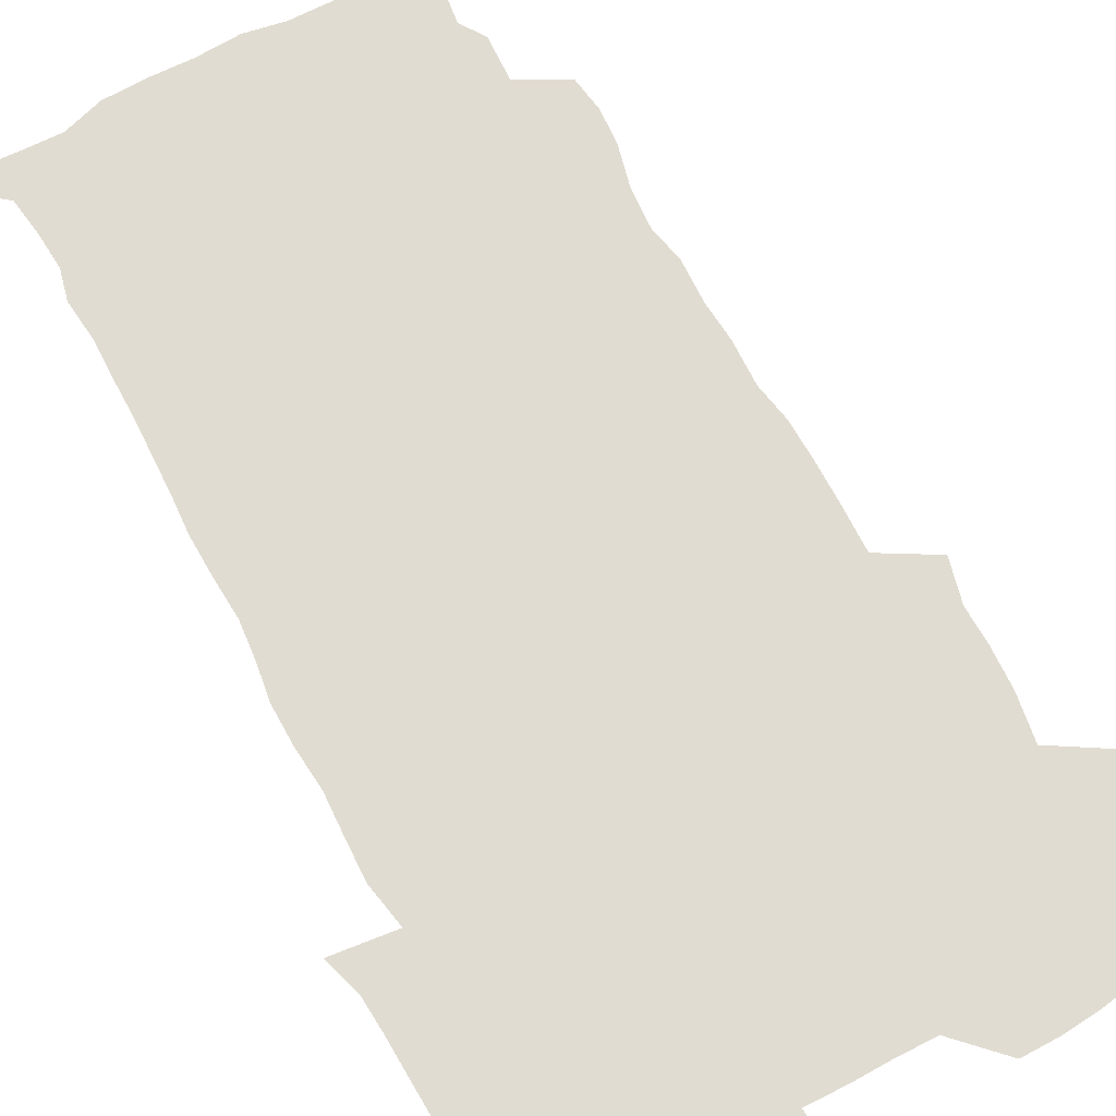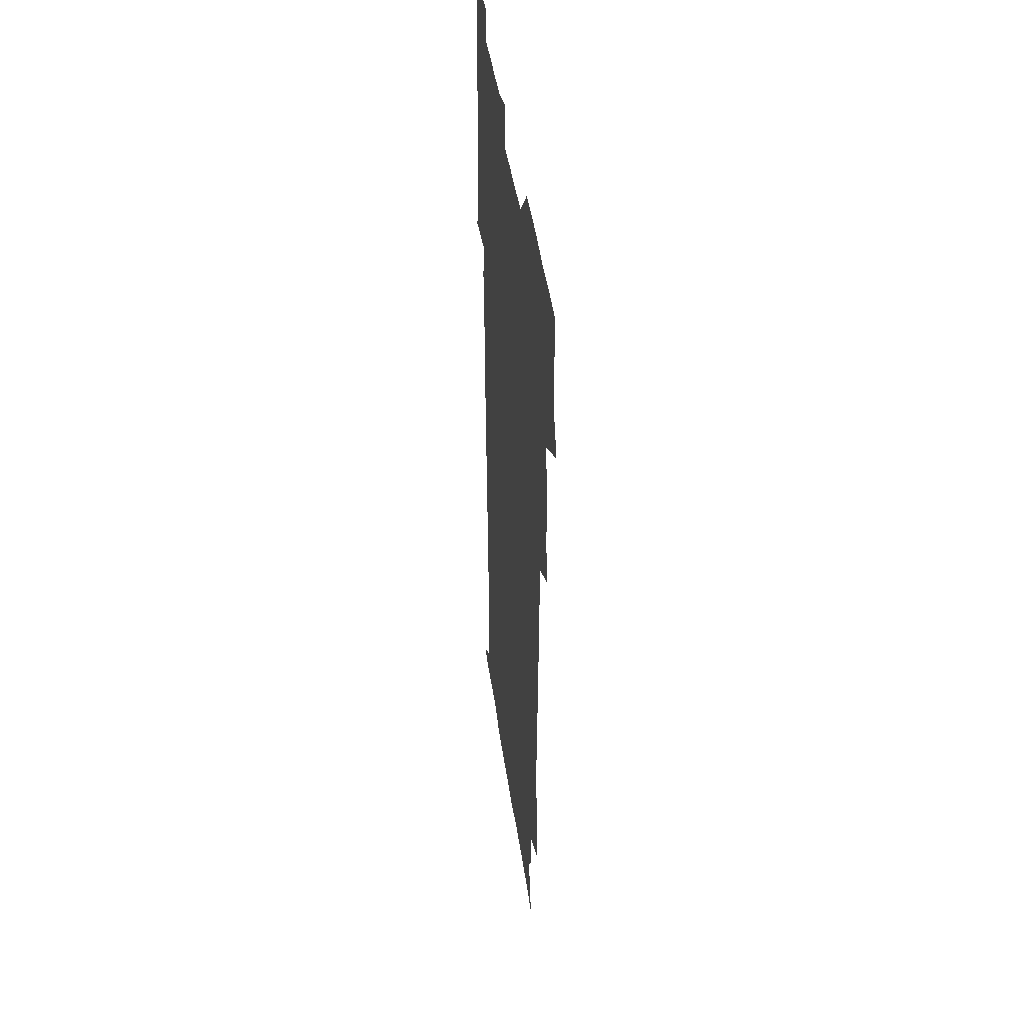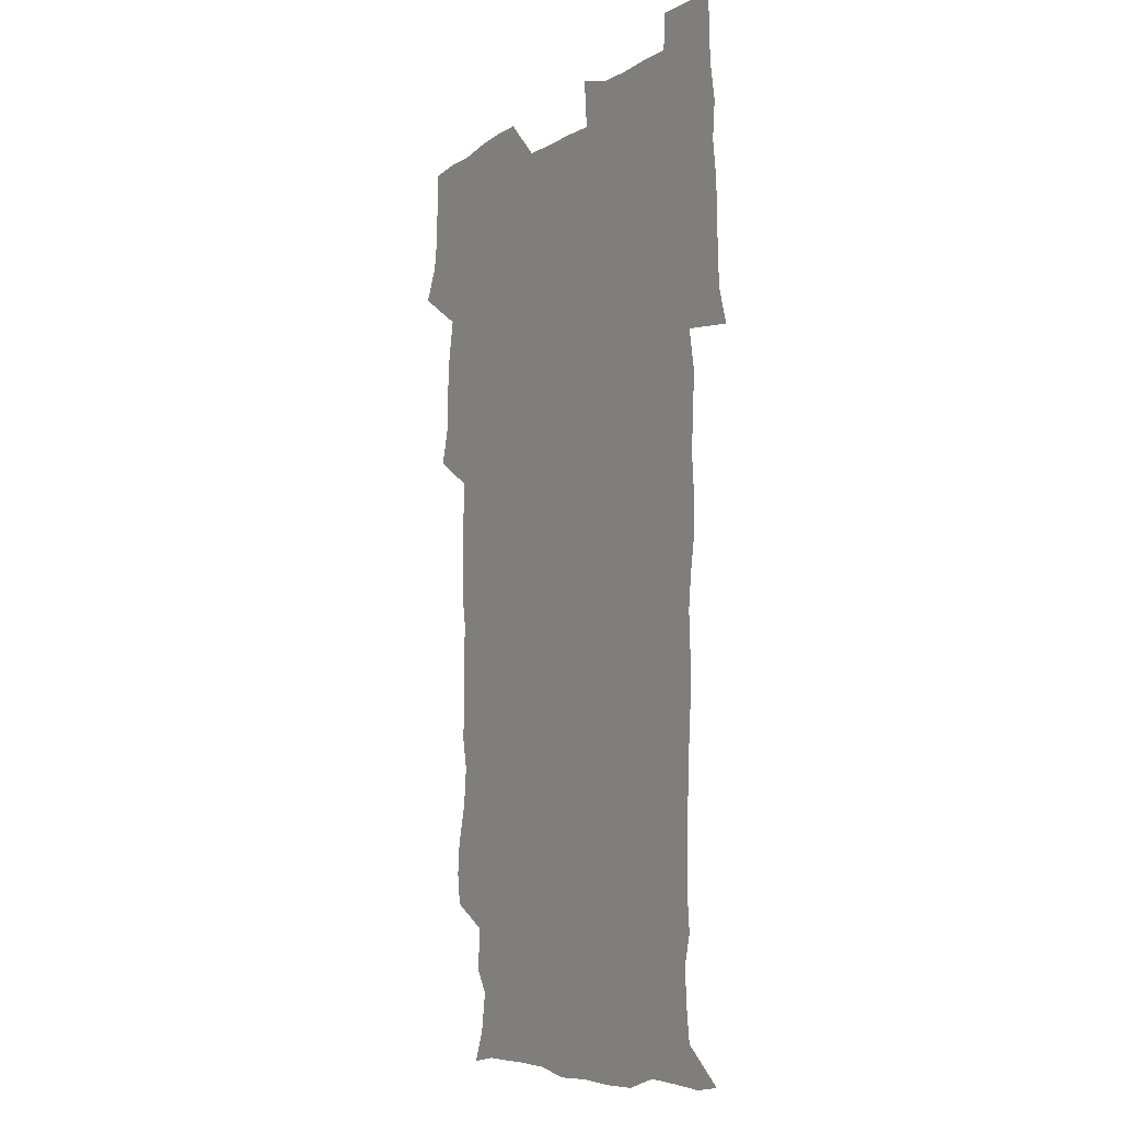
<metadata>
{"format":"obj","ext":"obj","renderer":"f3d","projection":"perspective","resolution":1024,"background":"white","views":[{"elev":69.2,"azim":150.8,"up":"+Z"},{"elev":42.9,"azim":-97.8,"up":"+Y"},{"elev":-7.9,"azim":58.9,"up":"+Y"}]}
</metadata>
<code>
v 471.9 526 0
v 478.5 540.3 0
v 480.6 555 0
v 480.7 570 0
v 480.8 584.9 0
v 488.2 444.4 0
v 492.7 461.2 0
v 492.6 476 0
v 493.6 492 0
v 496.8 510.2 0
v 497.8 525.1 0
v 496.6 539.9 0
v 497.2 554.4 0
v 498.2 568.5 0
v 495.4 586.4 0
v 507.1 242 0
v 505.3 255.1 0
v 506.5 269 0
v 510.7 285.4 0
v 512.3 302.1 0
v 509.5 315.7 0
v 510.5 332.8 0
v 509.6 348.4 0
v 510.5 366.1 0
v 508.1 381 0
v 507.9 397.1 0
v 508.3 414 0
v 509.1 431.9 0
v 508.5 447.6 0
v 510.5 463.8 0
v 508.7 478.1 0
v 511 494.6 0
v 512.2 510.1 0
v 512.7 524.9 0
v 510.8 540 0
v 513.7 554.3 0
v 512.4 569.5 0
v 510.6 586.1 0
v 522.9 174.4 0
v 528 187.3 0
v 530.5 204.1 0
v 524.5 213.8 0
v 525.6 231.6 0
v 527.6 249.4 0
v 530.8 266.8 0
v 530.8 281.9 0
v 530 296.3 0
v 530.4 311.5 0
v 528.9 325.9 0
v 528.6 341.3 0
v 528 356.4 0
v 528.2 372.4 0
v 527.6 387.8 0
v 526.7 403 0
v 526 418.4 0
v 527.4 435.1 0
v 526.6 450.1 0
v 527.6 465.8 0
v 526.5 480.4 0
v 528.5 496.2 0
v 527.4 510.7 0
v 527.4 525.4 0
v 528.2 540 0
v 528 554.5 0
v 526.6 570.4 0
v 524.8 588.1 0
v 536.6 176.7 0
v 537.1 185.9 0
v 543.9 209.3 0
v 542.7 223.3 0
v 543 238.7 0
v 545.8 256.3 0
v 546.2 271.5 0
v 546.1 286.4 0
v 546.4 301.7 0
v 545.2 315.6 0
v 544.3 330.1 0
v 546.4 347.8 0
v 544.8 361.1 0
v 544.3 376.2 0
v 544.1 391.4 0
v 543.1 406 0
v 542.8 421.3 0
v 542 436 0
v 542.7 451.6 0
v 543 466.9 0
v 543.2 481.8 0
v 543.3 496.5 0
v 543.2 511 0
v 543.8 525.4 0
v 543.5 539.6 0
v 543.5 553.3 0
v 540.9 571.1 0
v 538.8 588.9 0
v 548.4 176.5 0
v 554 193.9 0
v 558 212.5 0
v 559.6 229.2 0
v 561.1 245.8 0
v 561.2 260.3 0
v 560.6 274.3 0
v 560.8 289.3 0
v 560.2 303.5 0
v 559.6 317.9 0
v 559.4 333 0
v 559 347.2 0
v 559.5 363.3 0
v 559.3 378.2 0
v 558.5 392.7 0
v 559.3 408.7 0
v 558.5 423 0
v 558.2 437.8 0
v 558 452.7 0
v 558.5 467.8 0
v 558.6 482.5 0
v 558.4 496.8 0
v 558.4 511.2 0
v 558.2 525.4 0
v 558.2 539.5 0
v 557.5 553.9 0
v 555.5 570.4 0
v 552.9 588.7 0
v 562.9 176.5 0
v 568.8 195.1 0
v 573.5 216.6 0
v 574.4 231.9 0
v 574.6 246.6 0
v 574.8 261.4 0
v 575 276.3 0
v 574.3 290.1 0
v 573.9 304.5 0
v 574.1 319.8 0
v 574.1 334.8 0
v 574.1 349.6 0
v 574.6 365.7 0
v 573.9 379.6 0
v 572.7 393.4 0
v 573.2 408.9 0
v 572.7 423 0
v 573.4 439.2 0
v 573 453.5 0
v 572.8 468 0
v 572.8 482.5 0
v 572.6 496.9 0
v 572.8 511.3 0
v 572.9 525.5 0
v 572.9 539.5 0
v 571.7 554.6 0
v 569.5 571.4 0
v 579.5 175.9 0
v 582.5 190.4 0
v 586.6 215.4 0
v 588.2 233.3 0
v 588.6 248.2 0
v 588.1 261 0
v 588.5 276.9 0
v 588.1 290.7 0
v 588 305.6 0
v 588.3 321.4 0
v 588 335.3 0
v 587.6 348.1 0
v 588.2 366.3 0
v 588.4 381.2 0
v 587.6 394.7 0
v 587.4 409.2 0
v 586.5 422.7 0
v 587.4 439.2 0
v 587.4 453.8 0
v 587.2 468.2 0
v 587.3 482.7 0
v 587.3 497.2 0
v 587.5 511.5 0
v 587.2 525.7 0
v 587.1 539.7 0
v 586.4 554.7 0
v 585.1 570.8 0
v 595.2 172.8 0
v 599.1 194.5 0
v 600.7 215.3 0
v 601.7 233.4 0
v 601.9 248 0
v 601.5 260.8 0
v 602 277.3 0
v 601.9 291.1 0
v 601.9 306.5 0
v 601.8 320.5 0
v 601.8 334.8 0
v 602.1 350.1 0
v 601.9 364.9 0
v 601.9 381.5 0
v 601.8 395.3 0
v 601.6 409.8 0
v 601.4 424.1 0
v 601.5 438.9 0
v 601.7 454.2 0
v 601.8 468.7 0
v 601.6 482.8 0
v 601.7 497.5 0
v 601.9 511.7 0
v 601.6 525.8 0
v 601.3 540.4 0
v 601.1 554.9 0
v 600.4 570.8 0
v 612.7 173.4 0
v 614.6 196.8 0
v 615 213.9 0
v 615.2 232.5 0
v 615.3 248.3 0
v 615.5 262.3 0
v 615.7 276.2 0
v 615.8 292 0
v 615.6 306.3 0
v 615.5 321.4 0
v 615.6 333.5 0
v 616.1 351.6 0
v 615.9 365.8 0
v 616 379.9 0
v 615.8 395.4 0
v 615.7 409.5 0
v 615.7 424.8 0
v 615.8 438.9 0
v 615.7 454.6 0
v 615.8 468.6 0
v 615.8 482.9 0
v 615.9 497.3 0
v 615.8 511.7 0
v 615.9 525.9 0
v 616 539.9 0
v 615.8 554.9 0
v 615.7 570 0
v 614.1 591 0
v 630 172.5 0
v 629.4 196.8 0
v 629.3 215.7 0
v 629.1 231.4 0
v 629.1 246.4 0
v 629 260.9 0
v 629.9 274.3 0
v 629.2 292.3 0
v 629.3 306.6 0
v 629.5 320.5 0
v 629.8 336.6 0
v 629.7 351.6 0
v 629.8 365.9 0
v 629.9 380 0
v 629.8 395.2 0
v 629.9 409.7 0
v 630.1 424.1 0
v 630 439.2 0
v 630 453.9 0
v 629.9 468.6 0
v 629.8 482.9 0
v 630.4 497.1 0
v 629.9 511.9 0
v 630.2 526 0
v 630.2 540.3 0
v 630.3 554.7 0
v 630.1 570.5 0
v 630.6 585.7 0
v 646.9 172.7 0
v 644.6 195.1 0
v 643.1 215.2 0
v 642.6 231.3 0
v 643.2 244.6 0
v 644 257.4 0
v 643.5 274.6 0
v 643.4 289.8 0
v 643 305.5 0
v 643.8 318.8 0
v 643.4 336 0
v 643.6 350.5 0
v 643.6 365.3 0
v 644 379.5 0
v 644.4 394 0
v 644.3 409 0
v 644.3 424 0
v 644.5 438.6 0
v 644.5 453.4 0
v 644.3 468.2 0
v 644.6 482.7 0
v 644.5 497.2 0
v 645 511.5 0
v 644.4 526.3 0
v 644.5 540.4 0
v 644.8 555 0
v 644.9 570.9 0
v 645.4 585.1 0
v 662.4 177.3 0
v 659.6 194.6 0
v 657.1 213.5 0
v 656.6 229.1 0
v 657 243.3 0
v 656.9 258.9 0
v 657.9 272.3 0
v 657.2 288.6 0
v 657.6 303 0
v 657.3 319 0
v 658.2 333.2 0
v 658.5 347.9 0
v 658.3 363.2 0
v 658 378.6 0
v 659 392.8 0
v 659 407.9 0
v 658.9 423.1 0
v 659.1 438 0
v 659 453 0
v 659.1 467.8 0
v 659.2 482.4 0
v 658.5 497.4 0
v 659.1 511.6 0
v 659 526.1 0
v 659.4 540.7 0
v 659.4 555.3 0
v 659.8 570.2 0
v 660.1 585.4 0
v 677.9 176.5 0
v 675.6 190.9 0
v 672.4 209.1 0
v 671.5 225 0
v 671.8 239.6 0
v 671.7 254.8 0
v 672.1 269.5 0
v 671.7 285.2 0
v 672.1 300.1 0
v 671.7 316.1 0
v 672.4 330.7 0
v 673 345.5 0
v 672.9 360.9 0
v 674.1 375.4 0
v 676.1 389.4 0
v 674.7 405.8 0
v 675.4 420.7 0
v 674.7 436.6 0
v 675.3 451.7 0
v 674.8 467 0
v 674.8 481.7 0
v 674.4 496.5 0
v 673.5 511.4 0
v 674.6 525.8 0
v 673.4 541 0
v 673.9 555.1 0
v 674.3 569.4 0
v 675 584.9 0
v 675.7 600.3 0
v 693 175.5 0
v 687.9 192 0
v 686.1 206.4 0
v 685.4 221.2 0
v 688.4 233.1 0
v 687.1 249.4 0
v 687.6 263.9 0
v 687.9 279 0
v 688.6 293.9 0
v 689.4 309 0
v 690.6 323.7 0
v 690.5 339.5 0
v 689.8 356 0
v 691.4 370.8 0
v 693.8 385.1 0
v 693.8 400.7 0
v 692.7 417.4 0
v 693.7 433.1 0
v 694.5 449.1 0
v 691.6 466.3 0
v 692.1 480.1 0
v 692.9 494.4 0
v 690.7 510 0
v 691.3 524.6 0
v 689.8 540.1 0
v 689.2 554.9 0
v 688.8 569.4 0
v 690.1 584.2 0
v 690.9 599.5 0
v 705.5 177.3 0
v 716.5 463 0
v 712.1 477.8 0
v 711.4 492 0
v 711.1 506.9 0
v 710.7 522.1 0
v 708.8 538.2 0
v 710.2 553.5 0
v 707.7 569.4 0
v 706.9 584.7 0
v 706.8 599.8 0
f 10 11 1
f 1 11 2
f 11 12 2
f 2 12 3
f 12 13 3
f 3 13 4
f 13 14 4
f 4 14 5
f 14 15 5
f 28 29 6
f 6 29 7
f 29 30 7
f 7 30 8
f 30 31 8
f 8 31 9
f 31 32 9
f 9 32 10
f 32 33 10
f 10 33 11
f 33 34 11
f 11 34 12
f 34 35 12
f 12 35 13
f 35 36 13
f 13 36 14
f 36 37 14
f 14 37 15
f 37 38 15
f 43 44 16
f 16 44 17
f 44 45 17
f 17 45 18
f 45 46 18
f 18 46 19
f 46 47 19
f 19 47 20
f 47 48 20
f 20 48 21
f 48 49 21
f 21 49 22
f 49 50 22
f 22 50 23
f 50 51 23
f 23 51 24
f 51 52 24
f 24 52 25
f 52 53 25
f 25 53 26
f 53 54 26
f 26 54 27
f 54 55 27
f 27 55 28
f 55 56 28
f 28 56 29
f 56 57 29
f 29 57 30
f 57 58 30
f 30 58 31
f 58 59 31
f 31 59 32
f 59 60 32
f 32 60 33
f 60 61 33
f 33 61 34
f 61 62 34
f 34 62 35
f 62 63 35
f 35 63 36
f 63 64 36
f 36 64 37
f 64 65 37
f 37 65 38
f 65 66 38
f 39 67 40
f 67 68 40
f 40 68 41
f 68 69 41
f 41 69 42
f 69 70 42
f 42 70 43
f 70 71 43
f 43 71 44
f 71 72 44
f 44 72 45
f 72 73 45
f 45 73 46
f 73 74 46
f 46 74 47
f 74 75 47
f 47 75 48
f 75 76 48
f 48 76 49
f 76 77 49
f 49 77 50
f 77 78 50
f 50 78 51
f 78 79 51
f 51 79 52
f 79 80 52
f 52 80 53
f 80 81 53
f 53 81 54
f 81 82 54
f 54 82 55
f 82 83 55
f 55 83 56
f 83 84 56
f 56 84 57
f 84 85 57
f 57 85 58
f 85 86 58
f 58 86 59
f 86 87 59
f 59 87 60
f 87 88 60
f 60 88 61
f 88 89 61
f 61 89 62
f 89 90 62
f 62 90 63
f 90 91 63
f 63 91 64
f 91 92 64
f 64 92 65
f 92 93 65
f 65 93 66
f 93 94 66
f 67 95 68
f 95 96 68
f 68 96 69
f 96 97 69
f 69 97 70
f 97 98 70
f 70 98 71
f 98 99 71
f 71 99 72
f 99 100 72
f 72 100 73
f 100 101 73
f 73 101 74
f 101 102 74
f 74 102 75
f 102 103 75
f 75 103 76
f 103 104 76
f 76 104 77
f 104 105 77
f 77 105 78
f 105 106 78
f 78 106 79
f 106 107 79
f 79 107 80
f 107 108 80
f 80 108 81
f 108 109 81
f 81 109 82
f 109 110 82
f 82 110 83
f 110 111 83
f 83 111 84
f 111 112 84
f 84 112 85
f 112 113 85
f 85 113 86
f 113 114 86
f 86 114 87
f 114 115 87
f 87 115 88
f 115 116 88
f 88 116 89
f 116 117 89
f 89 117 90
f 117 118 90
f 90 118 91
f 118 119 91
f 91 119 92
f 119 120 92
f 92 120 93
f 120 121 93
f 93 121 94
f 121 122 94
f 95 123 96
f 123 124 96
f 96 124 97
f 124 125 97
f 97 125 98
f 125 126 98
f 98 126 99
f 126 127 99
f 99 127 100
f 127 128 100
f 100 128 101
f 128 129 101
f 101 129 102
f 129 130 102
f 102 130 103
f 130 131 103
f 103 131 104
f 131 132 104
f 104 132 105
f 132 133 105
f 105 133 106
f 133 134 106
f 106 134 107
f 134 135 107
f 107 135 108
f 135 136 108
f 108 136 109
f 136 137 109
f 109 137 110
f 137 138 110
f 110 138 111
f 138 139 111
f 111 139 112
f 139 140 112
f 112 140 113
f 140 141 113
f 113 141 114
f 141 142 114
f 114 142 115
f 142 143 115
f 115 143 116
f 143 144 116
f 116 144 117
f 144 145 117
f 117 145 118
f 145 146 118
f 118 146 119
f 146 147 119
f 119 147 120
f 147 148 120
f 120 148 121
f 148 149 121
f 121 149 122
f 123 150 124
f 150 151 124
f 124 151 125
f 151 152 125
f 125 152 126
f 152 153 126
f 126 153 127
f 153 154 127
f 127 154 128
f 154 155 128
f 128 155 129
f 155 156 129
f 129 156 130
f 156 157 130
f 130 157 131
f 157 158 131
f 131 158 132
f 158 159 132
f 132 159 133
f 159 160 133
f 133 160 134
f 160 161 134
f 134 161 135
f 161 162 135
f 135 162 136
f 162 163 136
f 136 163 137
f 163 164 137
f 137 164 138
f 164 165 138
f 138 165 139
f 165 166 139
f 139 166 140
f 166 167 140
f 140 167 141
f 167 168 141
f 141 168 142
f 168 169 142
f 142 169 143
f 169 170 143
f 143 170 144
f 170 171 144
f 144 171 145
f 171 172 145
f 145 172 146
f 172 173 146
f 146 173 147
f 173 174 147
f 147 174 148
f 174 175 148
f 148 175 149
f 175 176 149
f 150 177 151
f 177 178 151
f 151 178 152
f 178 179 152
f 152 179 153
f 179 180 153
f 153 180 154
f 180 181 154
f 154 181 155
f 181 182 155
f 155 182 156
f 182 183 156
f 156 183 157
f 183 184 157
f 157 184 158
f 184 185 158
f 158 185 159
f 185 186 159
f 159 186 160
f 186 187 160
f 160 187 161
f 187 188 161
f 161 188 162
f 188 189 162
f 162 189 163
f 189 190 163
f 163 190 164
f 190 191 164
f 164 191 165
f 191 192 165
f 165 192 166
f 192 193 166
f 166 193 167
f 193 194 167
f 167 194 168
f 194 195 168
f 168 195 169
f 195 196 169
f 169 196 170
f 196 197 170
f 170 197 171
f 197 198 171
f 171 198 172
f 198 199 172
f 172 199 173
f 199 200 173
f 173 200 174
f 200 201 174
f 174 201 175
f 201 202 175
f 175 202 176
f 202 203 176
f 177 204 178
f 204 205 178
f 178 205 179
f 205 206 179
f 179 206 180
f 206 207 180
f 180 207 181
f 207 208 181
f 181 208 182
f 208 209 182
f 182 209 183
f 209 210 183
f 183 210 184
f 210 211 184
f 184 211 185
f 211 212 185
f 185 212 186
f 212 213 186
f 186 213 187
f 213 214 187
f 187 214 188
f 214 215 188
f 188 215 189
f 215 216 189
f 189 216 190
f 216 217 190
f 190 217 191
f 217 218 191
f 191 218 192
f 218 219 192
f 192 219 193
f 219 220 193
f 193 220 194
f 220 221 194
f 194 221 195
f 221 222 195
f 195 222 196
f 222 223 196
f 196 223 197
f 223 224 197
f 197 224 198
f 224 225 198
f 198 225 199
f 225 226 199
f 199 226 200
f 226 227 200
f 200 227 201
f 227 228 201
f 201 228 202
f 228 229 202
f 202 229 203
f 229 230 203
f 204 232 205
f 232 233 205
f 205 233 206
f 233 234 206
f 206 234 207
f 234 235 207
f 207 235 208
f 235 236 208
f 208 236 209
f 236 237 209
f 209 237 210
f 237 238 210
f 210 238 211
f 238 239 211
f 211 239 212
f 239 240 212
f 212 240 213
f 240 241 213
f 213 241 214
f 241 242 214
f 214 242 215
f 242 243 215
f 215 243 216
f 243 244 216
f 216 244 217
f 244 245 217
f 217 245 218
f 245 246 218
f 218 246 219
f 246 247 219
f 219 247 220
f 247 248 220
f 220 248 221
f 248 249 221
f 221 249 222
f 249 250 222
f 222 250 223
f 250 251 223
f 223 251 224
f 251 252 224
f 224 252 225
f 252 253 225
f 225 253 226
f 253 254 226
f 226 254 227
f 254 255 227
f 227 255 228
f 255 256 228
f 228 256 229
f 256 257 229
f 229 257 230
f 257 258 230
f 230 258 231
f 258 259 231
f 232 260 233
f 260 261 233
f 233 261 234
f 261 262 234
f 234 262 235
f 262 263 235
f 235 263 236
f 263 264 236
f 236 264 237
f 264 265 237
f 237 265 238
f 265 266 238
f 238 266 239
f 266 267 239
f 239 267 240
f 267 268 240
f 240 268 241
f 268 269 241
f 241 269 242
f 269 270 242
f 242 270 243
f 270 271 243
f 243 271 244
f 271 272 244
f 244 272 245
f 272 273 245
f 245 273 246
f 273 274 246
f 246 274 247
f 274 275 247
f 247 275 248
f 275 276 248
f 248 276 249
f 276 277 249
f 249 277 250
f 277 278 250
f 250 278 251
f 278 279 251
f 251 279 252
f 279 280 252
f 252 280 253
f 280 281 253
f 253 281 254
f 281 282 254
f 254 282 255
f 282 283 255
f 255 283 256
f 283 284 256
f 256 284 257
f 284 285 257
f 257 285 258
f 285 286 258
f 258 286 259
f 286 287 259
f 260 288 261
f 288 289 261
f 261 289 262
f 289 290 262
f 262 290 263
f 290 291 263
f 263 291 264
f 291 292 264
f 264 292 265
f 292 293 265
f 265 293 266
f 293 294 266
f 266 294 267
f 294 295 267
f 267 295 268
f 295 296 268
f 268 296 269
f 296 297 269
f 269 297 270
f 297 298 270
f 270 298 271
f 298 299 271
f 271 299 272
f 299 300 272
f 272 300 273
f 300 301 273
f 273 301 274
f 301 302 274
f 274 302 275
f 302 303 275
f 275 303 276
f 303 304 276
f 276 304 277
f 304 305 277
f 277 305 278
f 305 306 278
f 278 306 279
f 306 307 279
f 279 307 280
f 307 308 280
f 280 308 281
f 308 309 281
f 281 309 282
f 309 310 282
f 282 310 283
f 310 311 283
f 283 311 284
f 311 312 284
f 284 312 285
f 312 313 285
f 285 313 286
f 313 314 286
f 286 314 287
f 314 315 287
f 288 316 289
f 316 317 289
f 289 317 290
f 317 318 290
f 290 318 291
f 318 319 291
f 291 319 292
f 319 320 292
f 292 320 293
f 320 321 293
f 293 321 294
f 321 322 294
f 294 322 295
f 322 323 295
f 295 323 296
f 323 324 296
f 296 324 297
f 324 325 297
f 297 325 298
f 325 326 298
f 298 326 299
f 326 327 299
f 299 327 300
f 327 328 300
f 300 328 301
f 328 329 301
f 301 329 302
f 329 330 302
f 302 330 303
f 330 331 303
f 303 331 304
f 331 332 304
f 304 332 305
f 332 333 305
f 305 333 306
f 333 334 306
f 306 334 307
f 334 335 307
f 307 335 308
f 335 336 308
f 308 336 309
f 336 337 309
f 309 337 310
f 337 338 310
f 310 338 311
f 338 339 311
f 311 339 312
f 339 340 312
f 312 340 313
f 340 341 313
f 313 341 314
f 341 342 314
f 314 342 315
f 342 343 315
f 316 345 317
f 345 346 317
f 317 346 318
f 346 347 318
f 318 347 319
f 347 348 319
f 319 348 320
f 348 349 320
f 320 349 321
f 349 350 321
f 321 350 322
f 350 351 322
f 322 351 323
f 351 352 323
f 323 352 324
f 352 353 324
f 324 353 325
f 353 354 325
f 325 354 326
f 354 355 326
f 326 355 327
f 355 356 327
f 327 356 328
f 356 357 328
f 328 357 329
f 357 358 329
f 329 358 330
f 358 359 330
f 330 359 331
f 359 360 331
f 331 360 332
f 360 361 332
f 332 361 333
f 361 362 333
f 333 362 334
f 362 363 334
f 334 363 335
f 363 364 335
f 335 364 336
f 364 365 336
f 336 365 337
f 365 366 337
f 337 366 338
f 366 367 338
f 338 367 339
f 367 368 339
f 339 368 340
f 368 369 340
f 340 369 341
f 369 370 341
f 341 370 342
f 370 371 342
f 342 371 343
f 371 372 343
f 343 372 344
f 372 373 344
f 345 374 346
f 364 375 365
f 375 376 365
f 365 376 366
f 376 377 366
f 366 377 367
f 377 378 367
f 367 378 368
f 378 379 368
f 368 379 369
f 379 380 369
f 369 380 370
f 380 381 370
f 370 381 371
f 381 382 371
f 371 382 372
f 382 383 372
f 372 383 373
f 383 384 373

</code>
